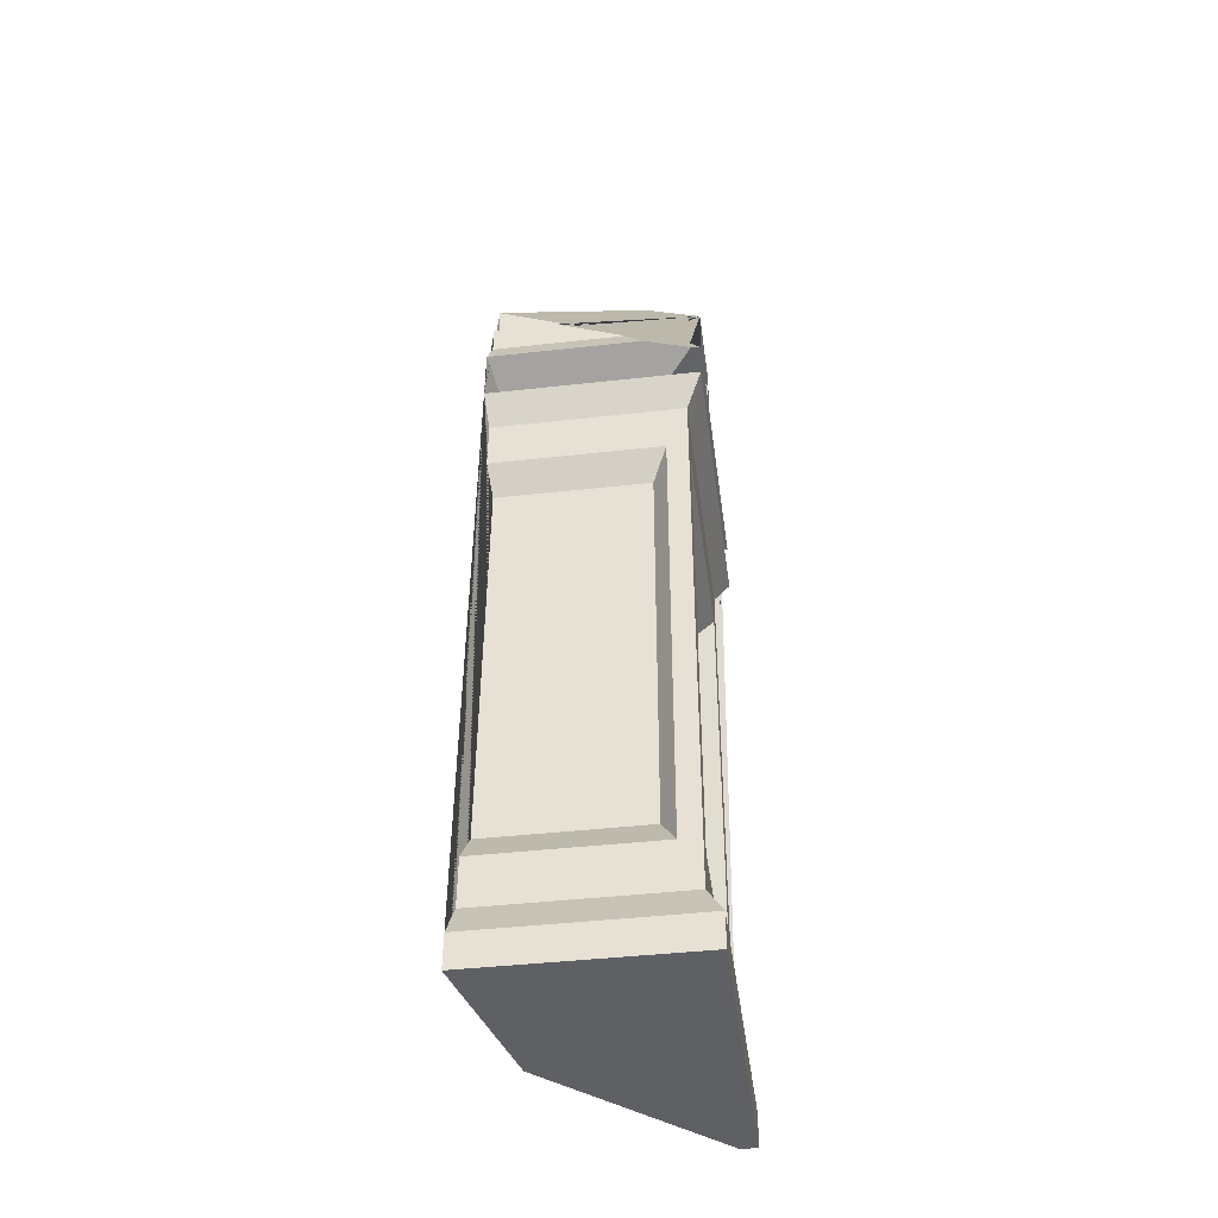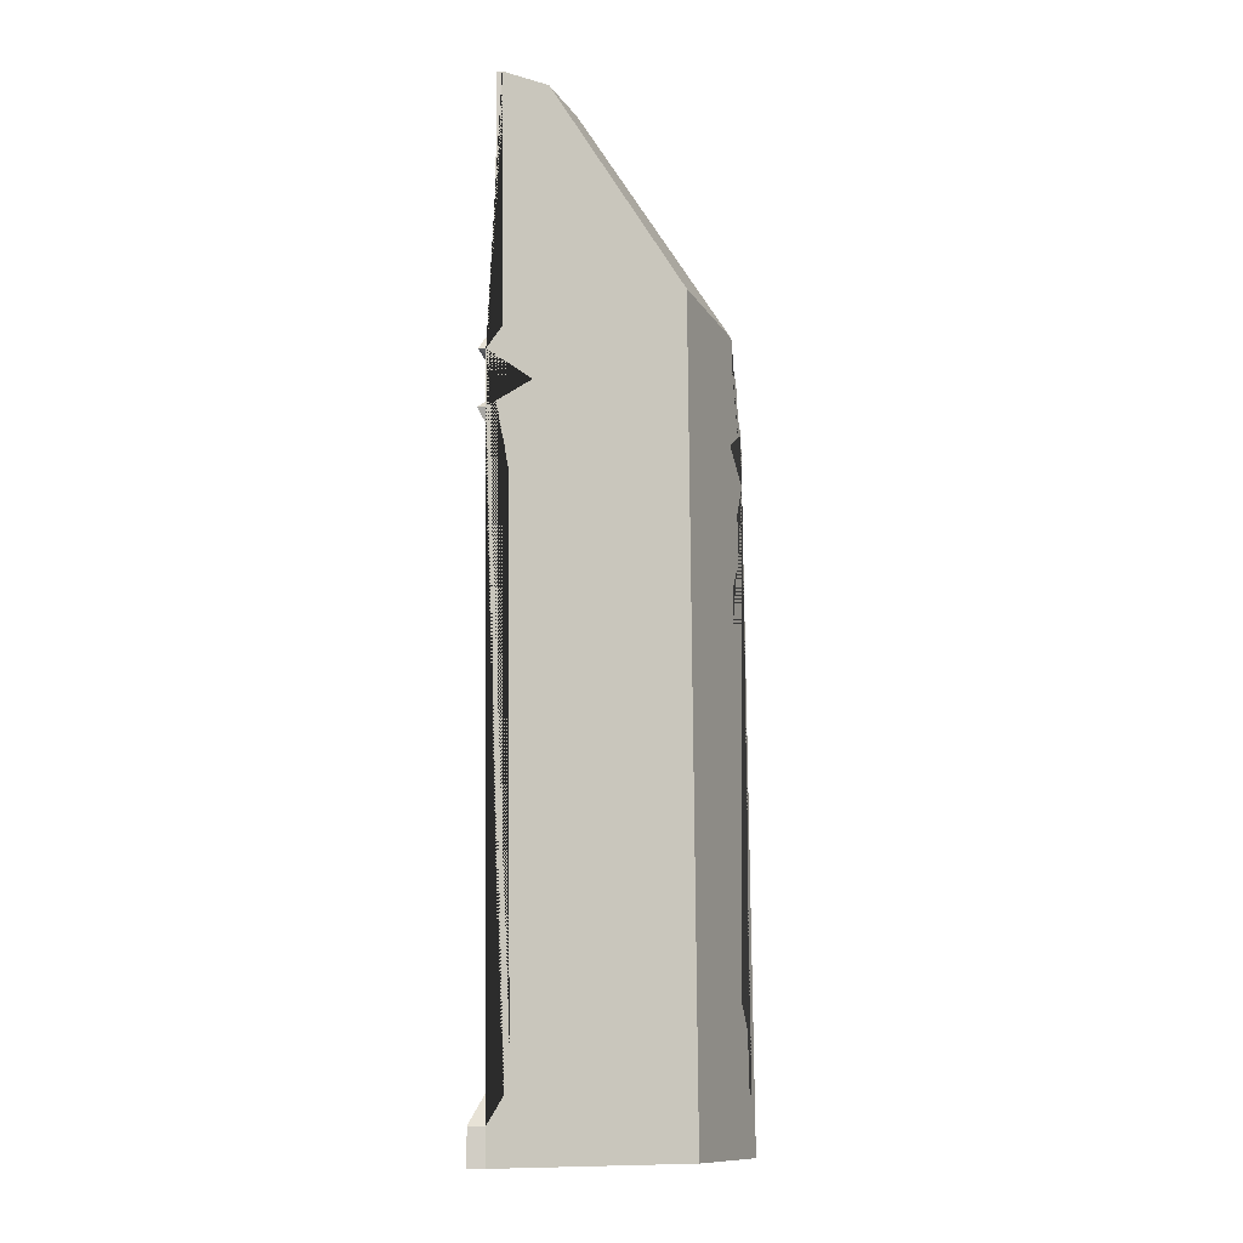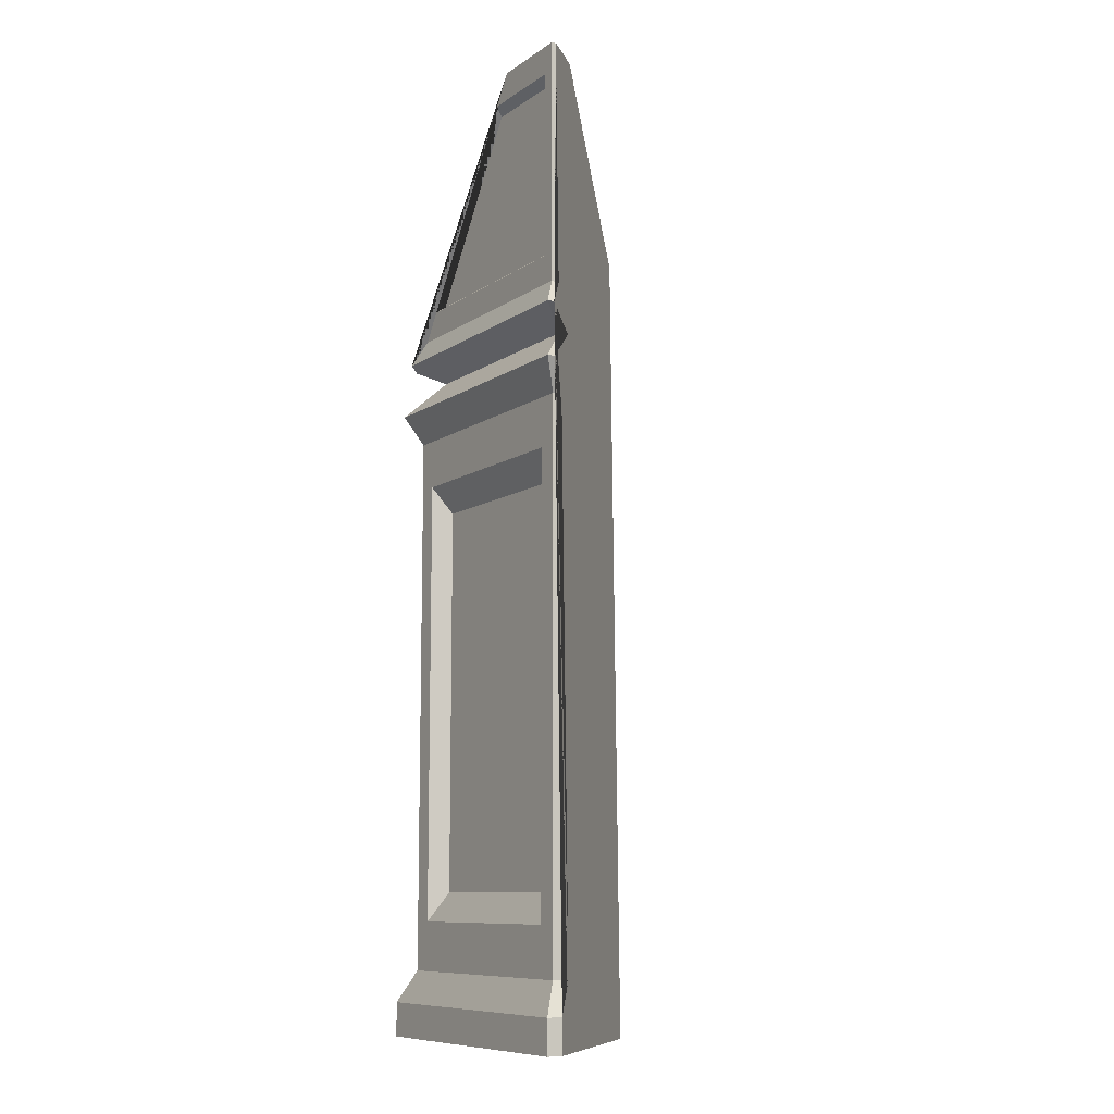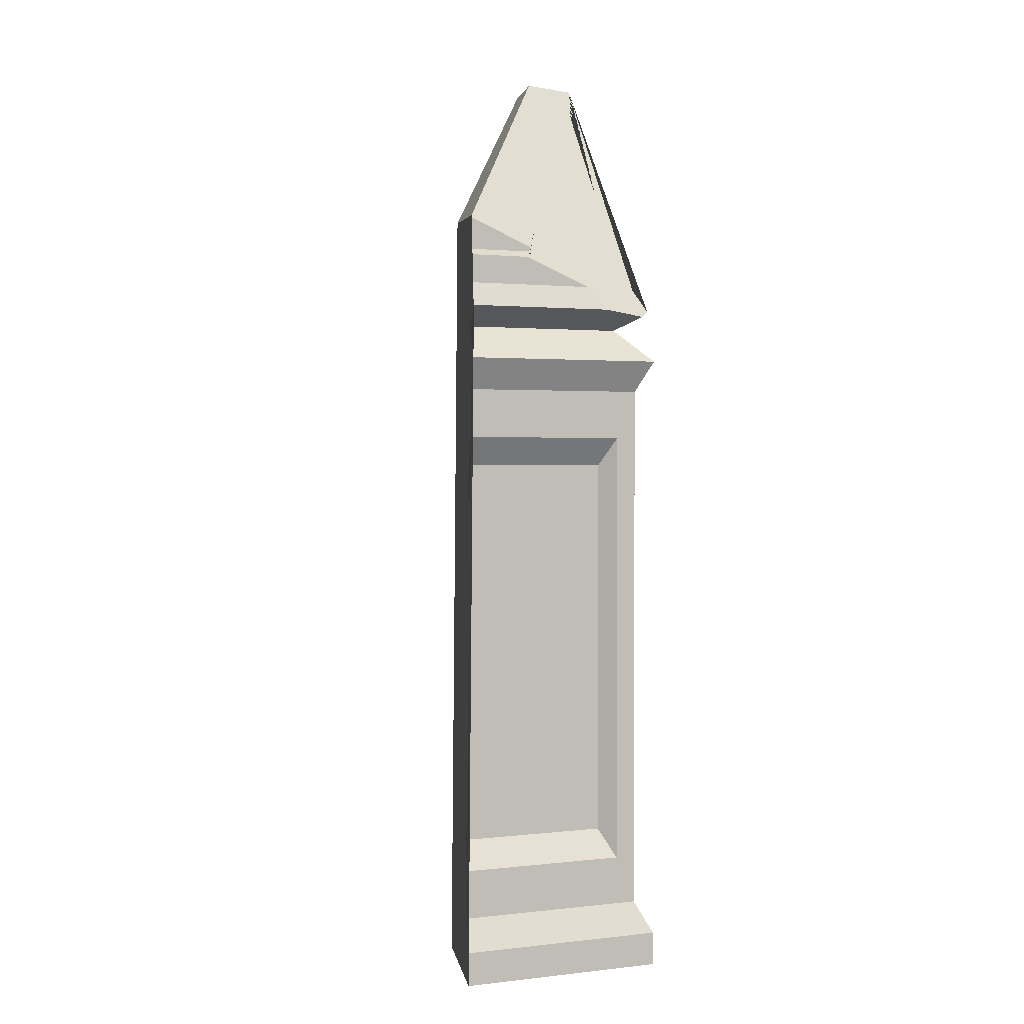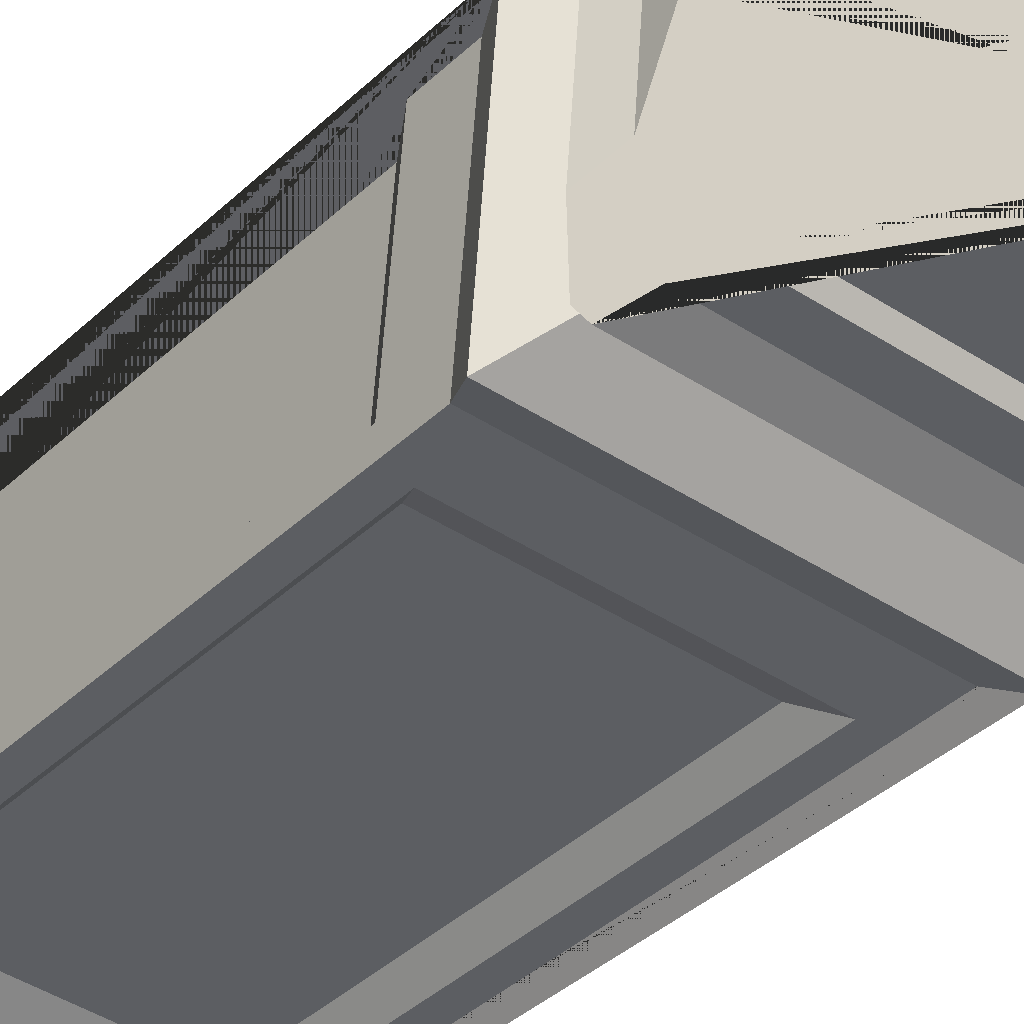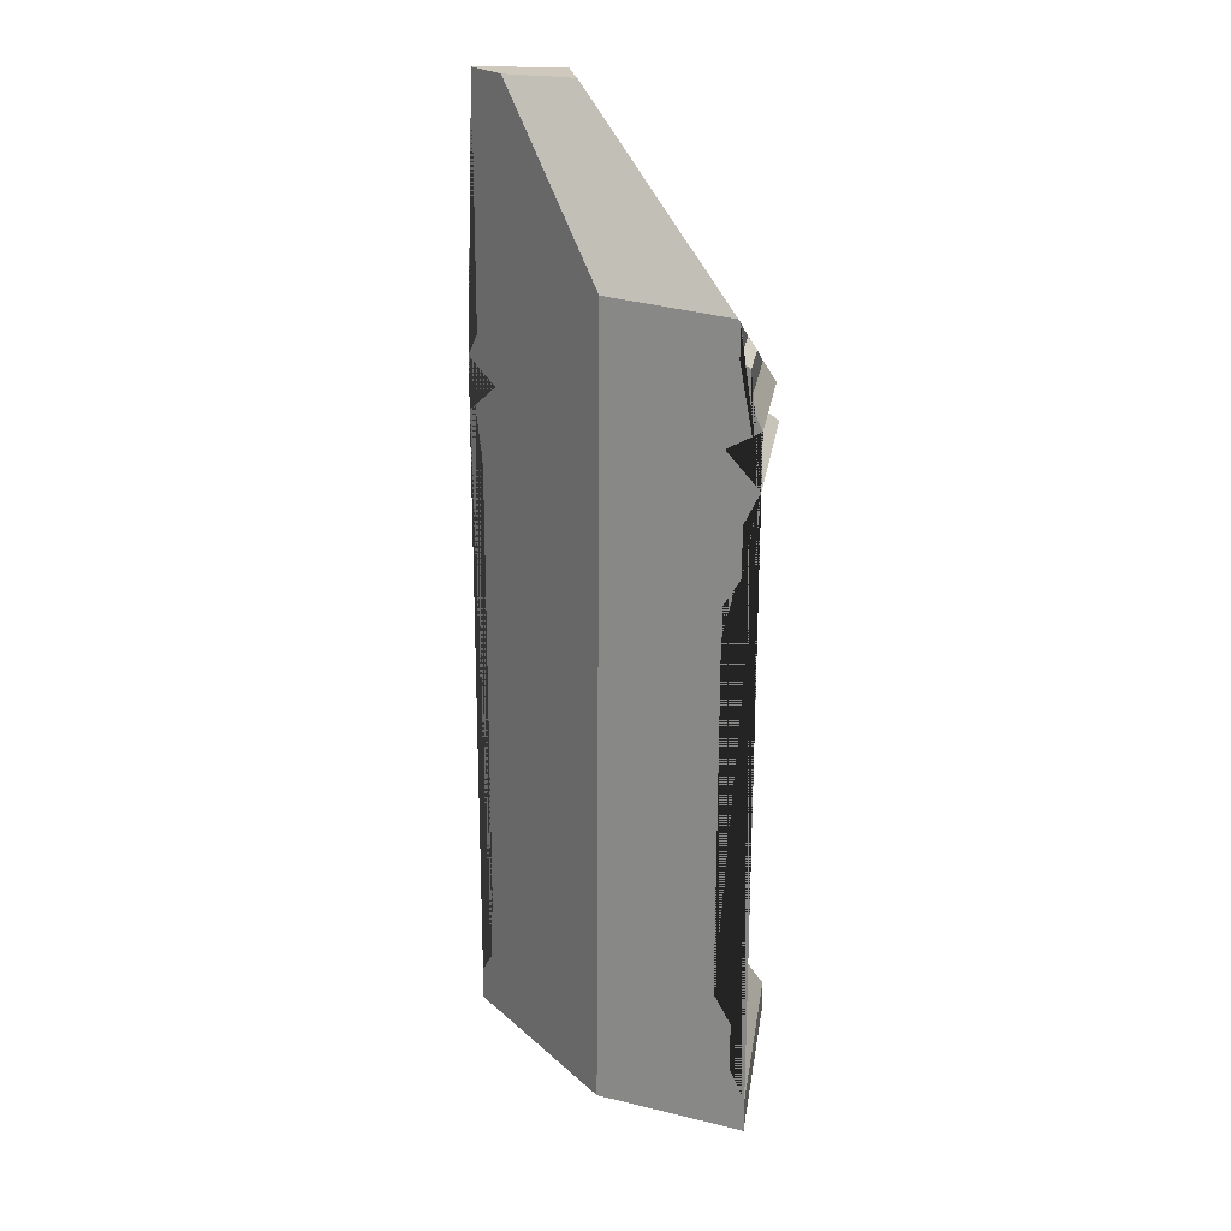
<metadata>
{"format":"obj","ext":"obj","renderer":"f3d","projection":"perspective","resolution":1024,"background":"white","views":[{"elev":-43.1,"azim":-86.7,"up":"+Z"},{"elev":-12.0,"azim":93.7,"up":"+Z"},{"elev":-9.7,"azim":54.0,"up":"+Z"},{"elev":1.5,"azim":-116.9,"up":"+Z"},{"elev":-35.4,"azim":-37.9,"up":"+Y"},{"elev":22.4,"azim":-176.0,"up":"+Z"}]}
</metadata>
<code>
o Debris7
v -1.689 -0.6772 -6.039
v 1.831 -0.9397 -6.039
v 1.831 -0.9397 1.951
v 1.705 -0.793 5.165
v -1.689 -0.6772 1.309
v 1.831 -0.9397 1.309
v 1.705 -0.793 2.24
v -1.689 -0.6772 -6.447
v 1.831 -0.9397 -6.447
v 1.471 -0.5211 1.717
v -1.27 -0.3167 1.717
v -1.492 -0.5077 -5.657
v -1.492 -0.5077 0.9272
v 1.662 -0.743 -5.657
v 1.662 -0.743 0.9272
v 1.415 -0.7246 -5.064
v 1.415 -0.7246 0.3346
v -1.245 -0.5262 0.3346
v -1.245 -0.5262 -5.064
v -1.474 -0.261 -5.064
v -1.474 -0.261 0.3346
v 1.258 -0.5079 -4.715
v 1.258 -0.5079 -0.01433
v -1.058 -0.3351 -4.715
v -1.058 -0.3351 -0.01433
v -1.257 -0.1042 -4.715
v -1.257 -0.1042 -0.01433
v 1.562 -0.7823 2.585
v 1.562 -0.7823 4.821
v 1.462 -0.655 2.667
v 1.462 -0.655 4.739
v -1.571 -0.5756 1.885
v -1.64 -0.0226 1.951
v -1.503 -0.6911 1.951
v -1.488 0.1805 2.24
v 0.6536 -0.7146 5.165
v 0.5106 -0.01583 5.165
v -1.335 -0.5663 2.24
v -1.324 0.7735 2.667
v -1.426 1.006 2.585
v -1.101 -0.5837 2.585
v 0.4196 -0.6971 4.821
v -1.07 -0.4662 2.667
v 0.3389 -0.5713 4.739
v -1.123 1.665 1.717
v -1.505 1.79 1.951
v -1.499 1.866 -6.447
v -1.371 1.743 2.24
v -1.504 1.796 1.309
v -1.325 1.739 0.9272
v -1.371 1.74 2.585
v -1.254 1.7 2.667
v -1.5 1.862 -6.039
v -1.32 1.798 -5.657
v -1.324 1.745 0.3346
v -1.321 1.793 -5.064
v -1.124 1.681 -0.01433
v -1.121 1.723 -4.715
v -1.255 1.697 3.052
v -1.232 1.689 3.083
v 1.48 -0.3977 1.717
v 1.838 -0.854 1.951
v 0.2428 1.284 -6.447
v 1.846 -0.7461 -6.447
v 1.332 -0.2583 5.165
v 1.709 -0.7364 5.165
v 1.712 -0.6988 2.24
v 1.845 -0.7513 -6.039
v 1.838 -0.8458 1.309
v 1.677 -0.5432 -5.657
v 1.67 -0.6278 0.9272
v 1.671 -0.6241 0.6419
v 1.676 -0.5492 -5.192
v 1.712 -0.7017 2.46
v 1.709 -0.7346 5.025
v 0.1924 1.212 3.181
f 45 11 32 33 46
f 3 10 61 62
f 11 10 3 34 32
f 9 8 47 63 64
f 33 35 48 46
f 37 36 4 66 65
f 3 7 38 34
f 7 3 62 67
f 1 2 14 12
f 50 13 5 49
f 40 39 52 51
f 47 8 1 53
f 68 2 9 64
f 2 1 8 9
f 5 6 10 11
f 11 45 49 5
f 10 6 69 61
f 19 16 22 24
f 20 21 27 26
f 16 17 23 22
f 6 5 13 15
f 14 2 68 70
f 12 54 53 1
f 69 6 15 71
f 14 15 17 16
f 15 13 18 17
f 13 12 19 18
f 12 14 16 19
f 12 13 21 20
f 55 21 13 50
f 20 56 54 12
f 71 15 72
f 72 15 14 73
f 73 14 70
f 22 23 25 24
f 58 26 27 57
f 26 58 56 20
f 17 18 25 23
f 57 27 21 55
f 18 19 24 25
f 48 35 40 51
f 74 7 67
f 66 4 75
f 75 4 7 74
f 7 28 41 38
f 7 4 29 28
f 29 4 36 42
f 59 52 39
f 30 31 44 43
f 30 43 41 28
f 28 29 31 30
f 44 31 29 42
f 60 37 65 76
f 36 37 60 59 39 40 35 33 32 34 38 41 43 44 42
f 49 45 46 48 51 52 59 60 76 63 47 53 54 56 58 57 55 50
f 62 61 69 71 72 73 70 68 64 63 76 65 66 75 74 67

</code>
